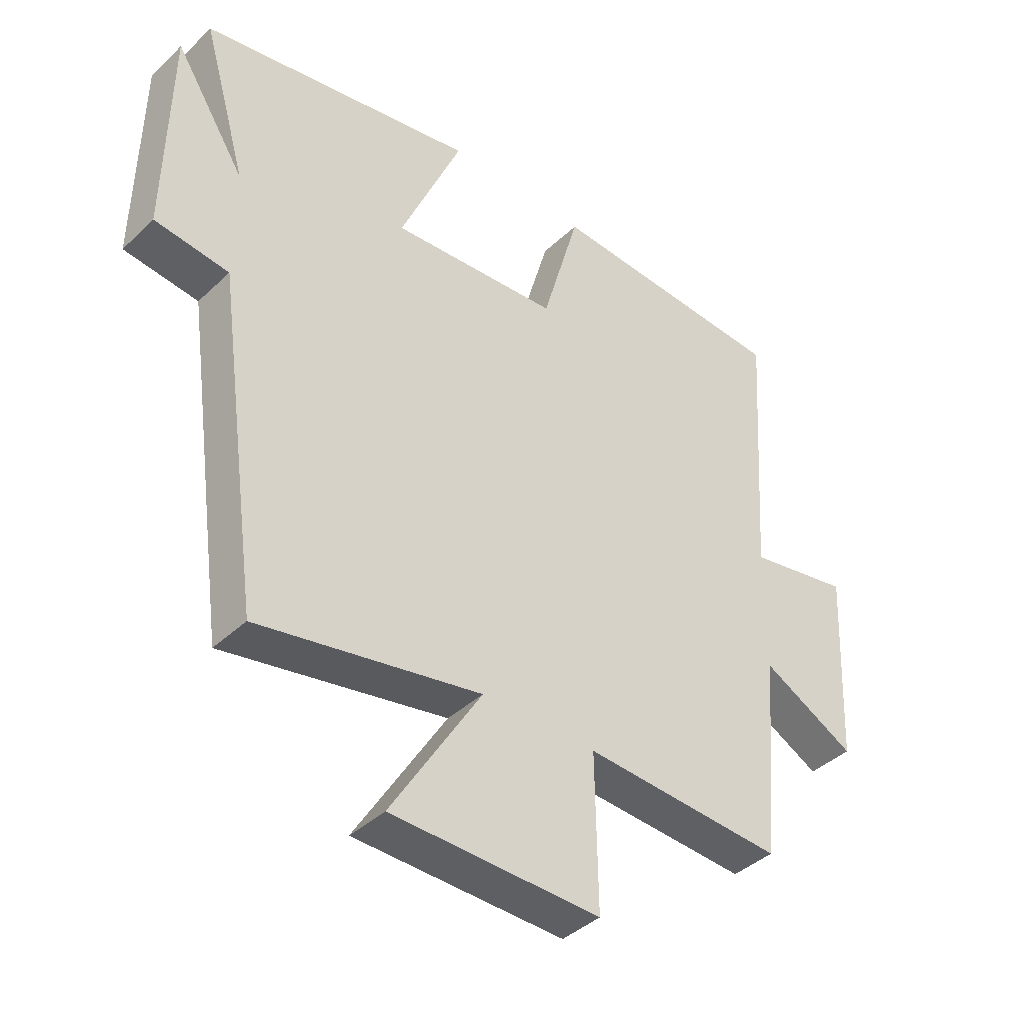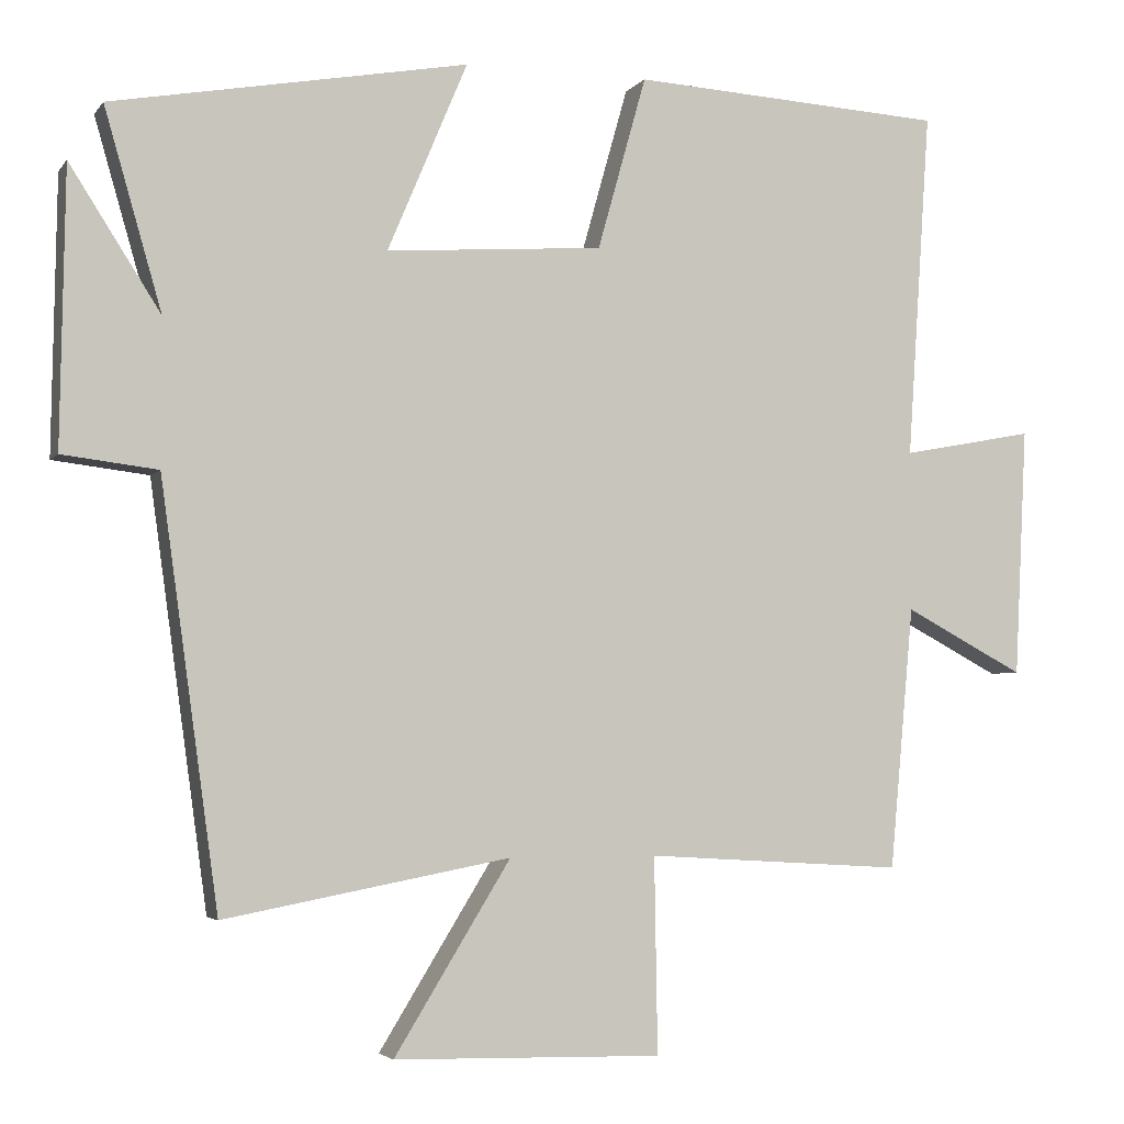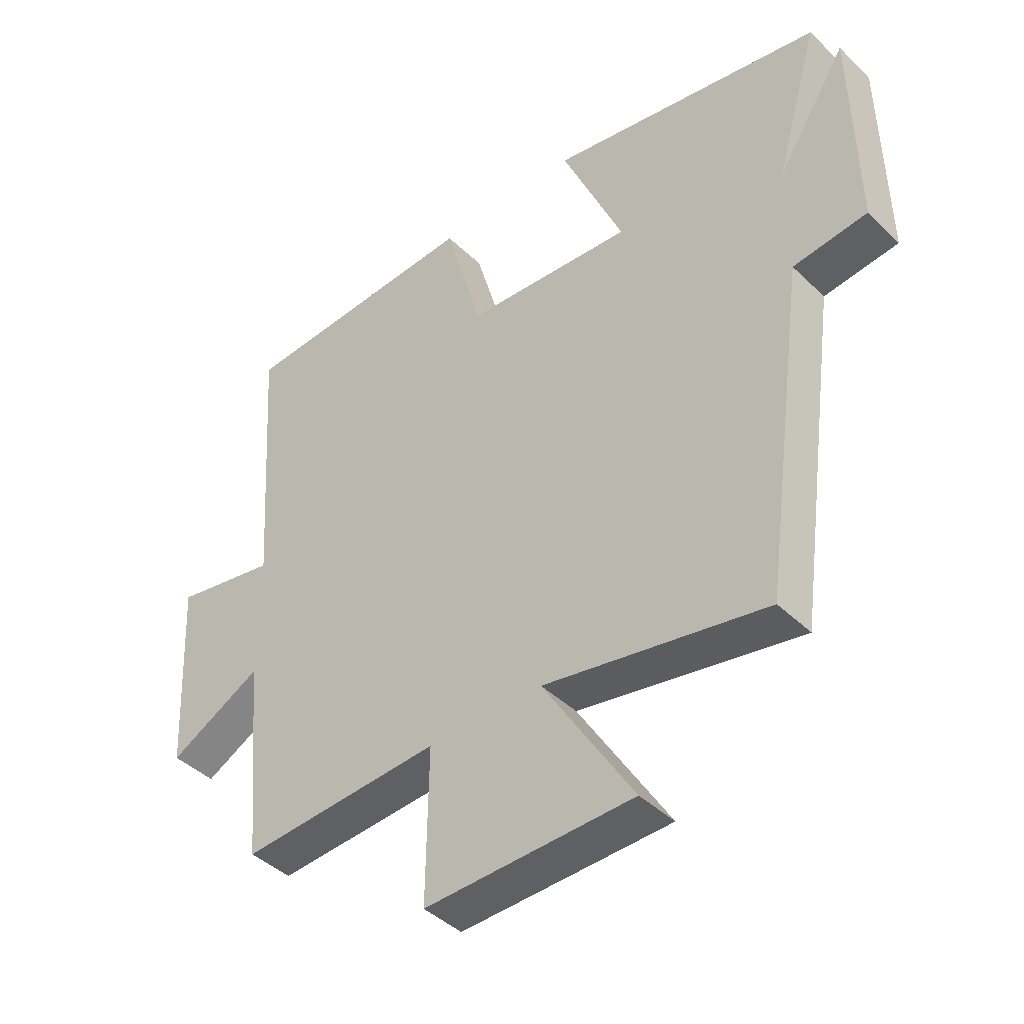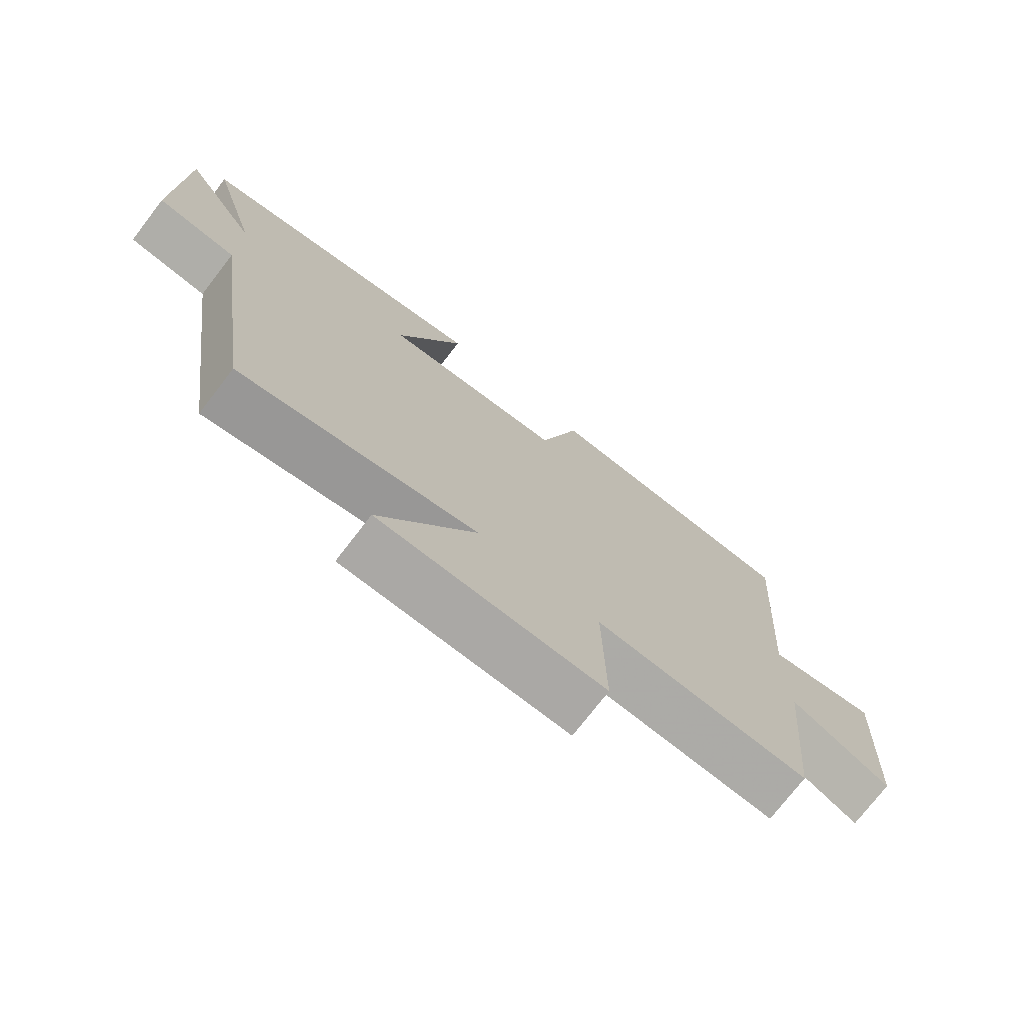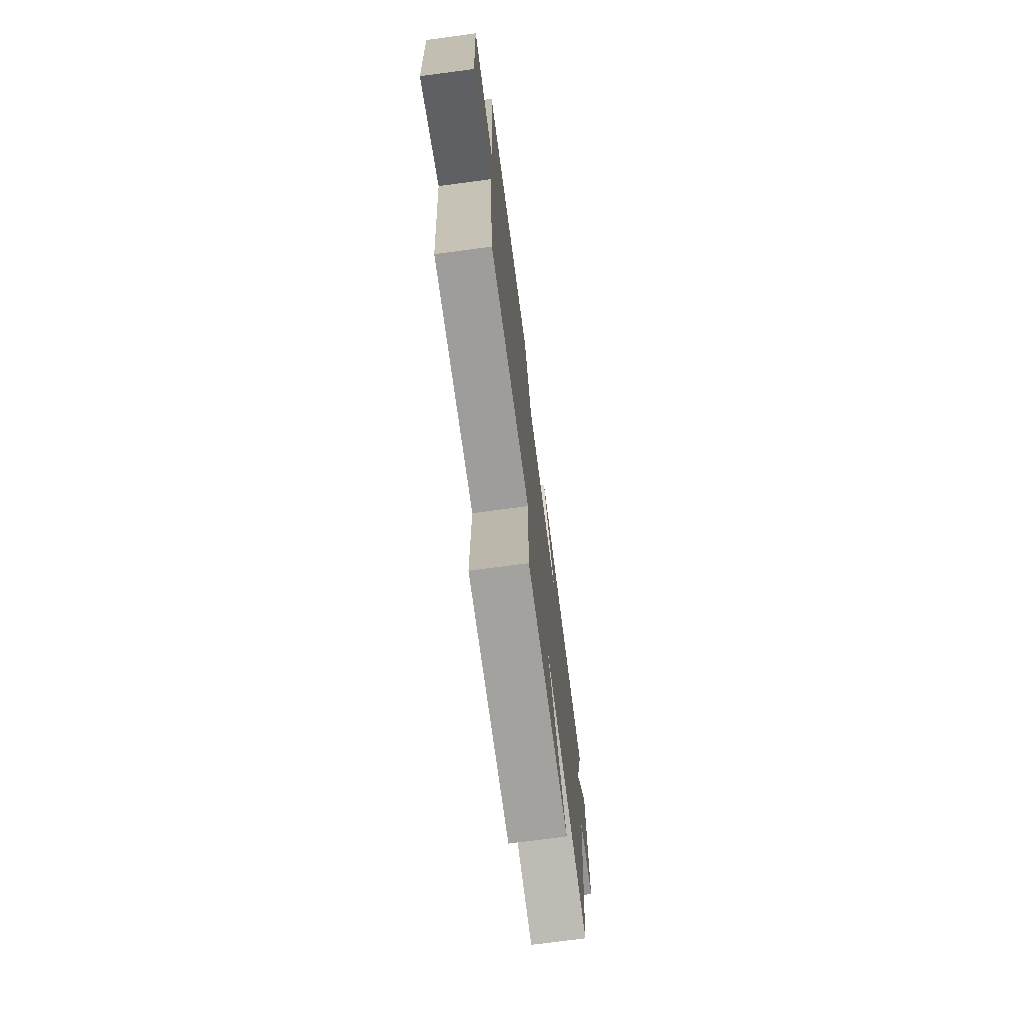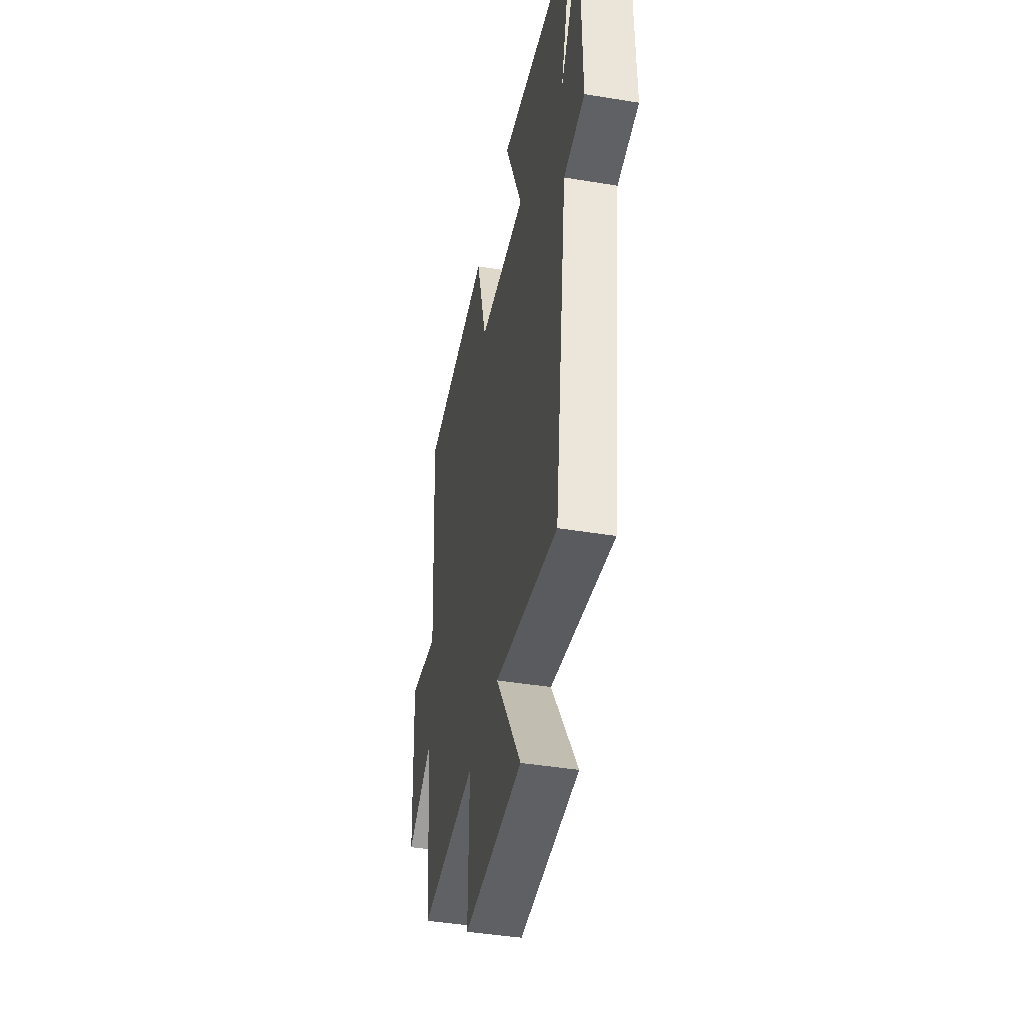
<metadata>
{"format":"obj","ext":"obj","renderer":"f3d","projection":"perspective","resolution":1024,"background":"white","views":[{"elev":-40.4,"azim":-41.1,"up":"+Z"},{"elev":-3.8,"azim":-18.8,"up":"+Z"},{"elev":-42.5,"azim":-138.7,"up":"+Z"},{"elev":-74.5,"azim":-37.6,"up":"+Z"},{"elev":-73.9,"azim":97.6,"up":"+Z"},{"elev":-43.1,"azim":-101.1,"up":"+Z"}]}
</metadata>
<code>
v -0.574 0.07 0.417
v -0.115 0.07 0.5
v -0.218 0.07 0.256
v 0.062 0.07 0.276
v 0.125 0.07 0.5
v 0.53 0.07 0.476
v 0.5 0.07 0.027
v 0.671 0.07 0.059
v 0.655 0.07 -0.263
v 0.5 0.07 -0.181
v 0.469 0.07 -0.52
v 0.136 0.07 -0.5
v 0.14 0.07 -0.752
v -0.206 0.07 -0.744
v -0.056 0.07 -0.5
v -0.425 0.07 -0.57
v -0.5 0.07 -0.028
v -0.623 0.07 -0.013
v -0.617 0.07 0.343
v -0.5 0.07 0.16
v -0.574 0 0.417
v -0.115 0 0.5
v -0.218 0 0.256
v 0.062 0 0.276
v 0.125 0 0.5
v 0.53 0 0.476
v 0.5 0 0.027
v 0.671 0 0.059
v 0.655 0 -0.263
v 0.5 0 -0.181
v 0.469 0 -0.52
v 0.136 0 -0.5
v 0.14 0 -0.752
v -0.206 0 -0.744
v -0.056 0 -0.5
v -0.425 0 -0.57
v -0.5 0 -0.028
v -0.623 0 -0.013
v -0.617 0 0.343
v -0.5 0 0.16
f 17 18 19 20
f 15 16 17 20
f 15 20 1
f 12 13 14 15
f 12 15 1
f 10 11 12 1
f 7 8 9 10
f 4 5 6 7
f 3 4 7 10
f 1 2 3
f 1 3 10
f 40 39 38 37
f 40 37 36 35
f 21 40 35
f 35 34 33 32
f 21 35 32
f 21 32 31 30
f 30 29 28 27
f 27 26 25 24
f 30 27 24 23
f 23 22 21
f 30 23 21
f 1 21 22 2
f 2 22 23 3
f 3 23 24 4
f 4 24 25 5
f 5 25 26 6
f 6 26 27 7
f 7 27 28 8
f 8 28 29 9
f 9 29 30 10
f 10 30 31 11
f 11 31 32 12
f 12 32 33 13
f 13 33 34 14
f 14 34 35 15
f 15 35 36 16
f 16 36 37 17
f 17 37 38 18
f 18 38 39 19
f 19 39 40 20
f 20 40 21 1

</code>
